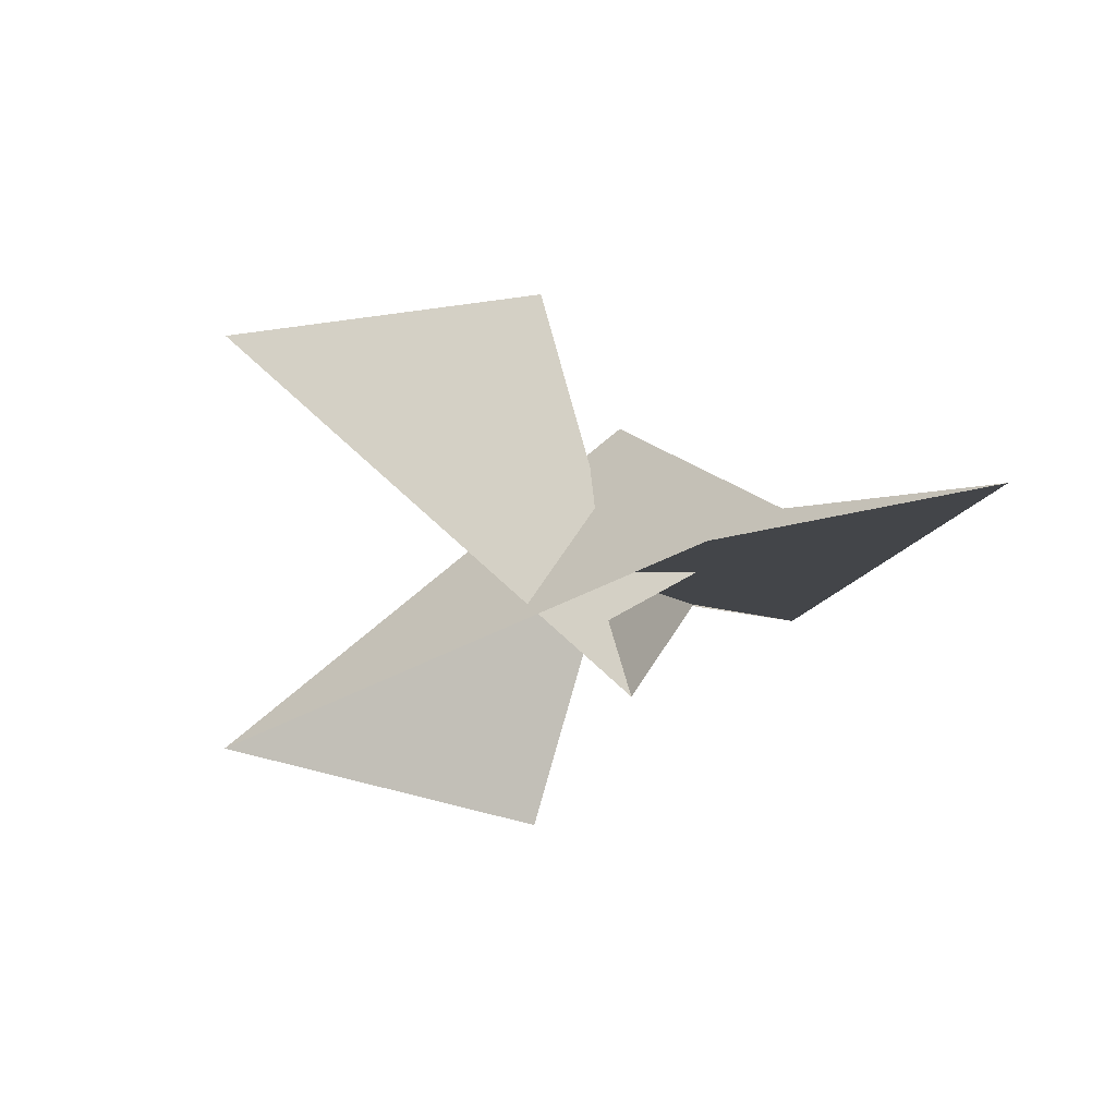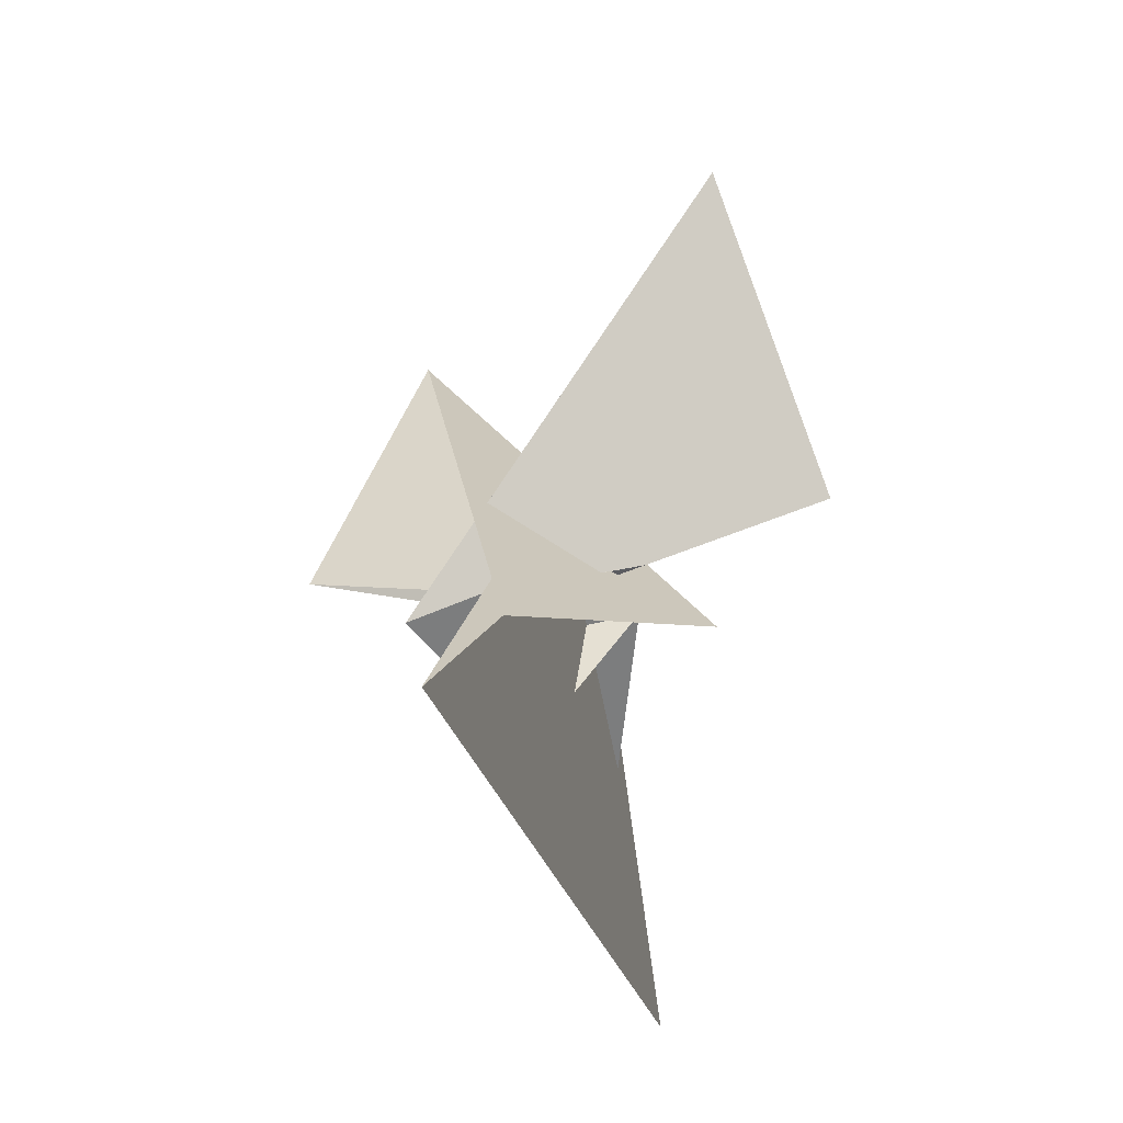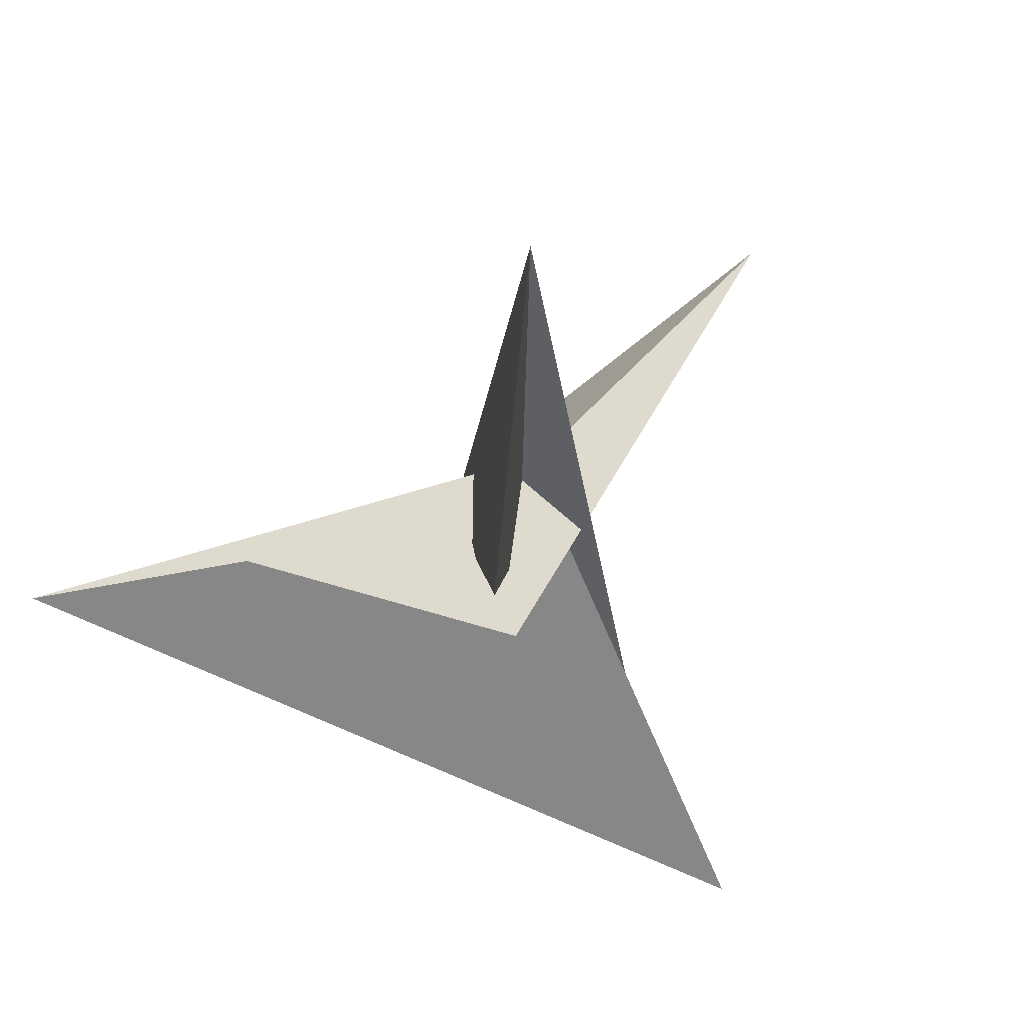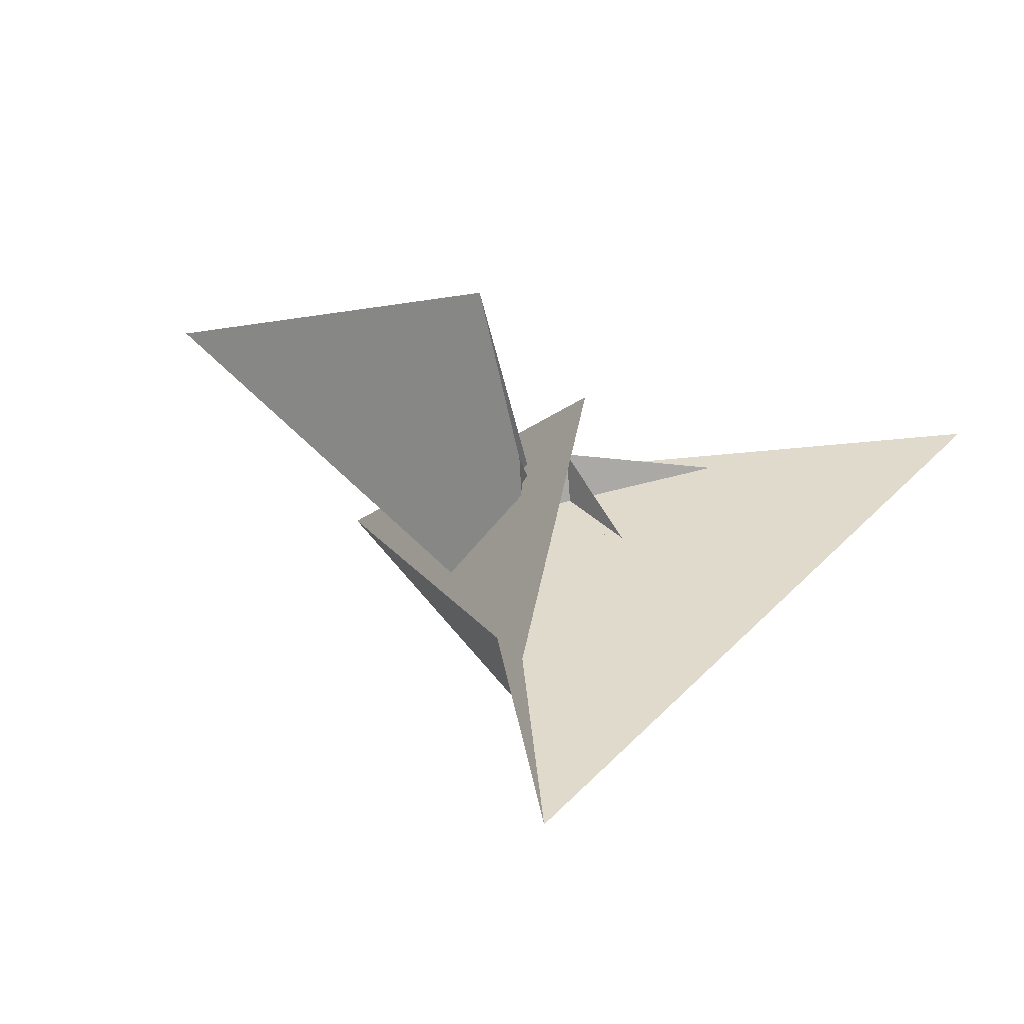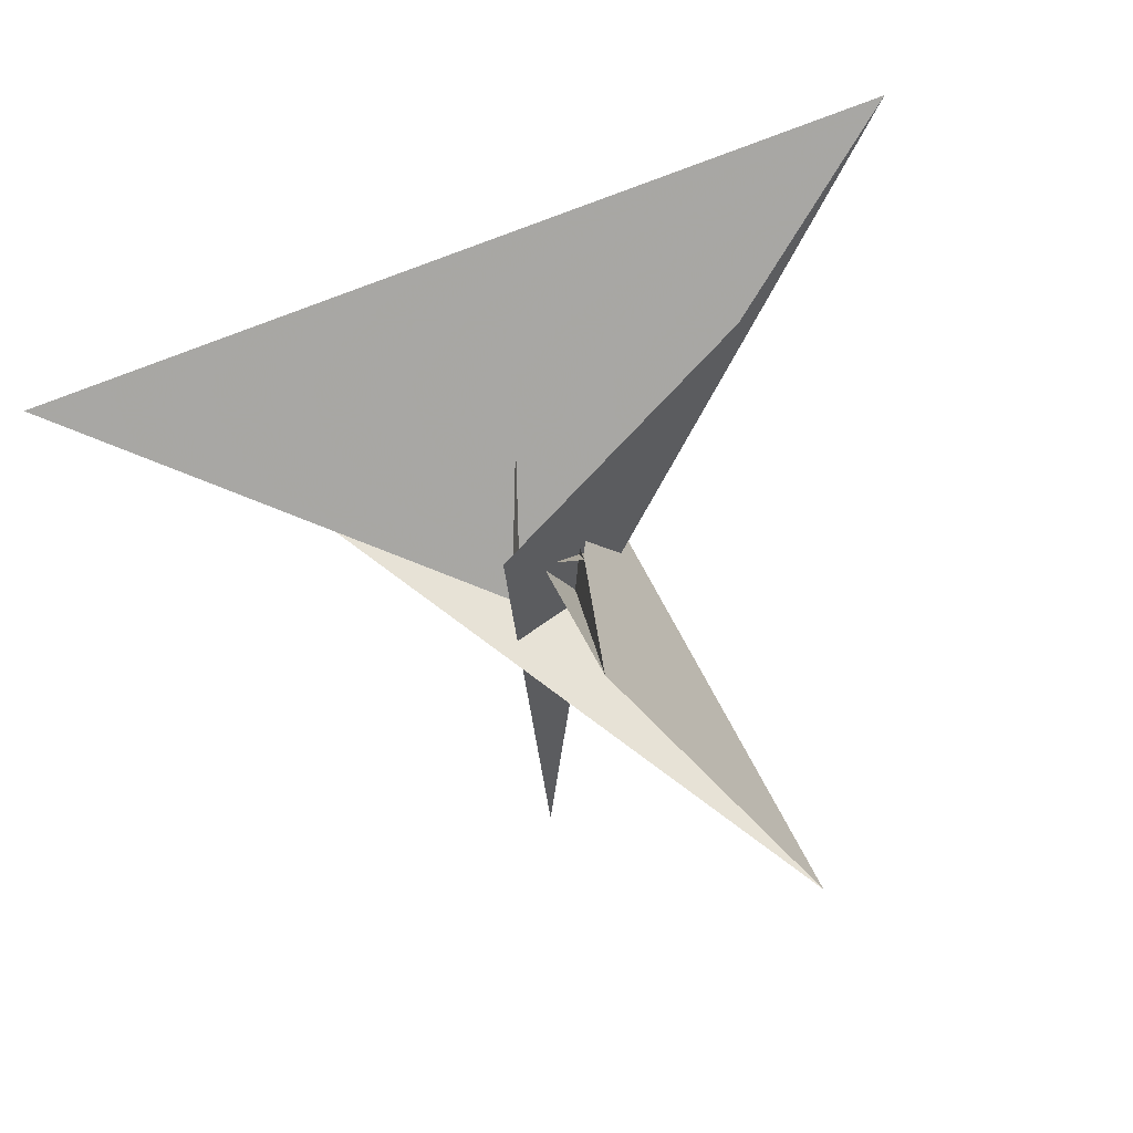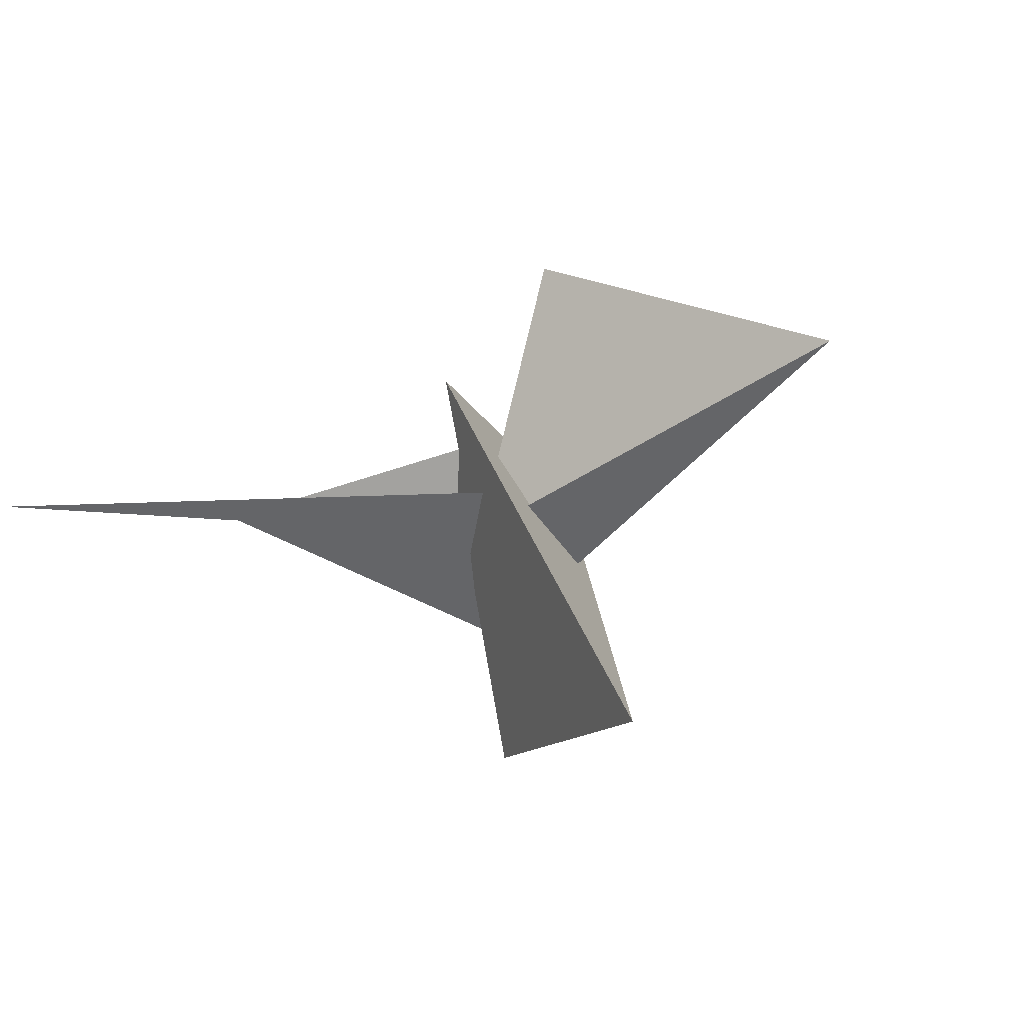
<metadata>
{"format":"obj","ext":"obj","renderer":"f3d","projection":"perspective","resolution":1024,"background":"white","views":[{"elev":-10.2,"azim":83.7,"up":"+Y"},{"elev":-28.0,"azim":102.9,"up":"+Z"},{"elev":-65.6,"azim":-25.7,"up":"+Y"},{"elev":29.2,"azim":124.3,"up":"+Y"},{"elev":-70.8,"azim":-159.9,"up":"+Y"},{"elev":2.6,"azim":-41.3,"up":"+Y"}]}
</metadata>
<code>
v -7.997 -4.04 -3.221
v -7.874 -5.034 -2.992
v -7.915 14.33 -8.724
v 7.915 -14.33 -8.724
v 2.796 -14.16 -6.021
v 8.537 -18.14 -7.923
v -4.431 -3.977 -5.158
v -4.474 3.98 -7.501
v 51.22 1.167 -36.62
v 2.198 -16.27 -5.069
v -7.799 30.11 -13.48
v -2.796 14.16 -6.021
v -8.537 18.14 -7.923
v -6.472 -5.846 -2.561
v 6.472 5.846 -2.561
v -8.039 -4.039 -3.229
v -3.101 4.18 -4.009
v 3.522 4.146 -2.761
v 6.033 18.41 -5.248
v 8.752 2.654 -1.472
v 7.997 4.04 -3.221
v 7.874 5.034 -2.992
v 4.474 -3.98 -7.501
v -51.22 -1.167 -36.62
v -2.198 16.27 -5.069
v 4.431 3.977 -5.158
v 7.799 -30.11 -13.48
v -3.522 -4.146 -2.761
v 3.101 -4.18 -4.009
v -6.033 -18.41 -5.248
v 8.039 4.039 -3.229
v -8.752 -2.654 -1.472
v -91.37 1.562 -68.6
v 91.37 -1.562 -68.6
v 0.2382 -2.565 -28.51
v 11.14 -4.804 3.609
v -6.043 -55.65 5.173
v 6.043 55.65 5.173
v 1.211 -1.09 8.605
v 29.35 38.08 70.31
v -11.14 4.804 3.609
v -0.2382 2.565 -28.51
v -1.211 1.09 8.605
v -29.35 -38.08 70.31
f 1 2 10 5 6 4 3 11 9 8 7
f 1 2 14 15 20 19 18 17 12 13 16
f 3 4 27 24 23 26 21 22 25 12 13
f 5 6 31 21 22 15 14 32 30 28 29
f 1 7 28 29 23 24 33 34 36 35 16
f 7 8 17 12 25 39 40 38 37 30 28
f 8 9 34 33 41 42 31 21 26 18 17
f 5 10 43 44 37 38 19 18 26 23 29
f 2 10 43 39 40 27 24 33 41 32 14
f 3 11 44 37 30 32 41 42 35 16 13
f 9 11 44 43 39 25 22 15 20 36 34
f 4 6 31 42 35 36 20 19 38 40 27

</code>
